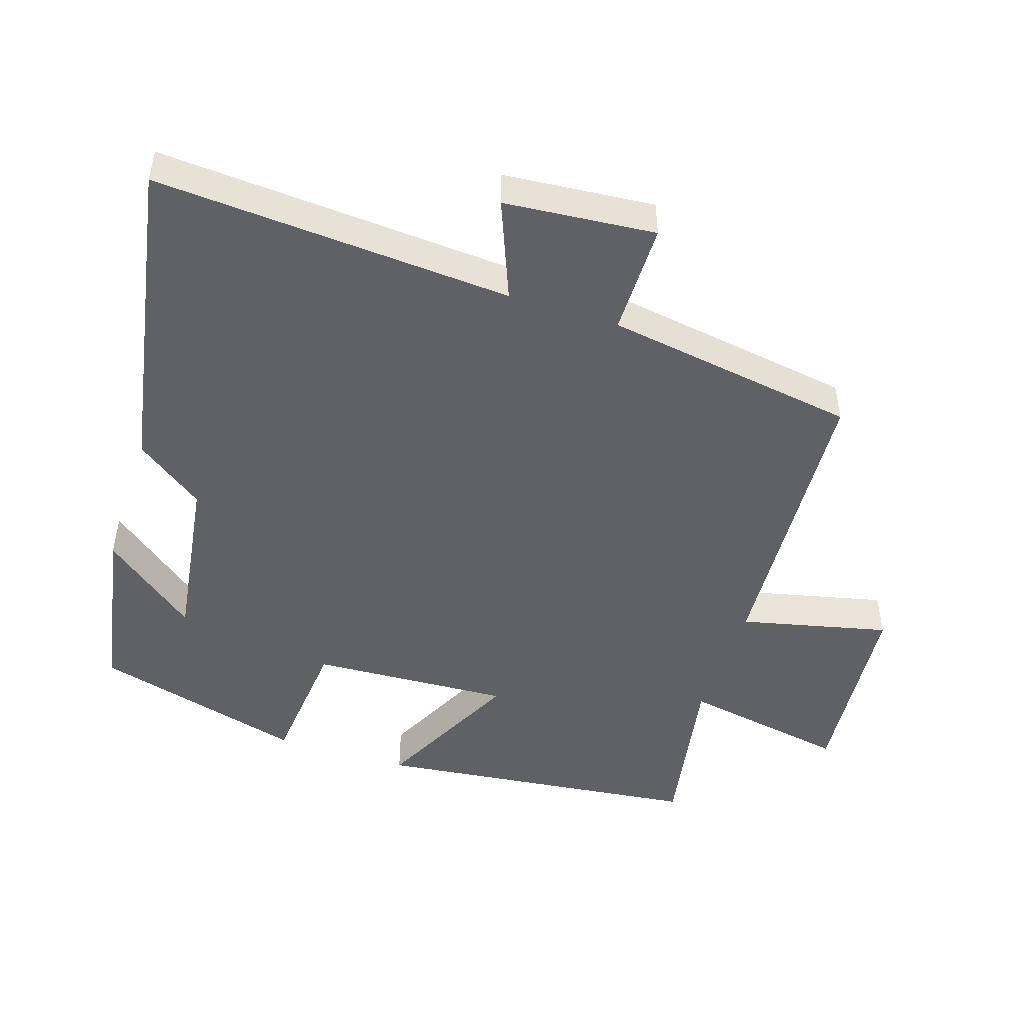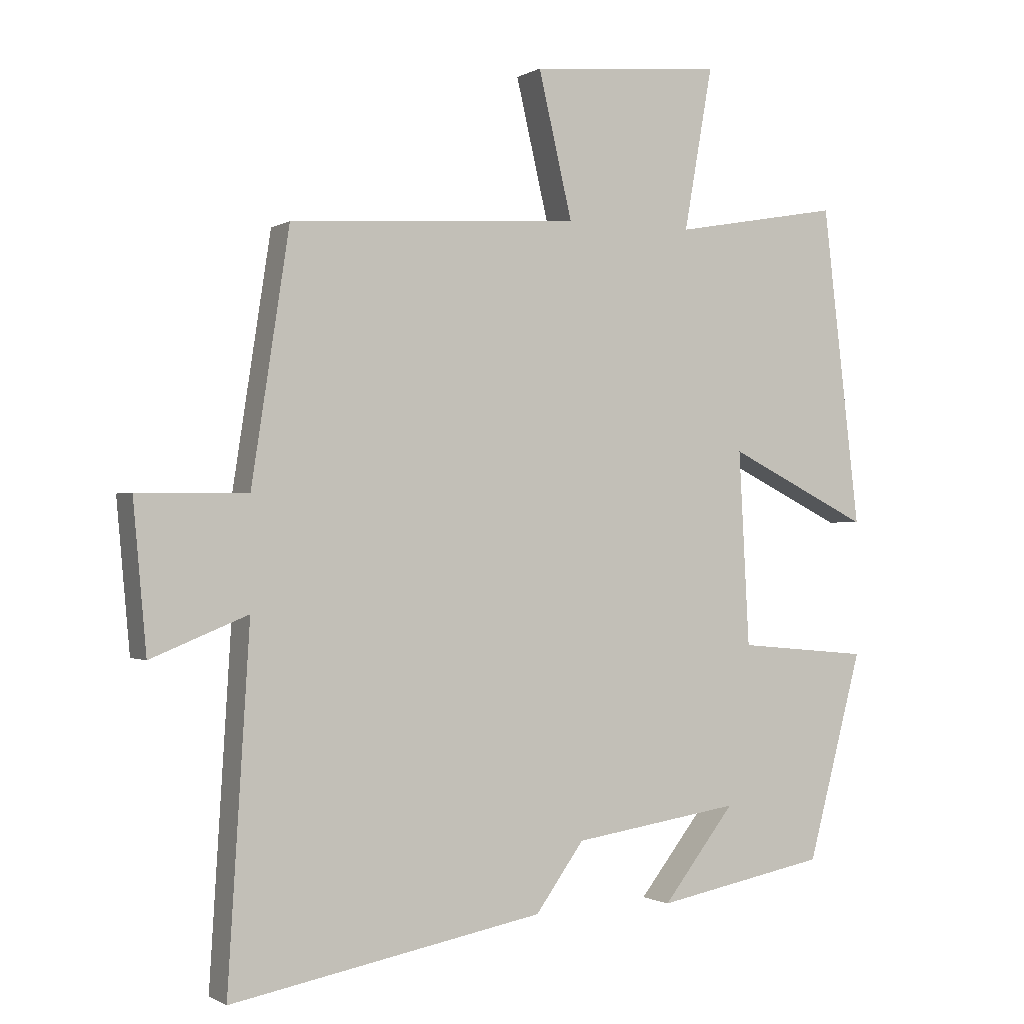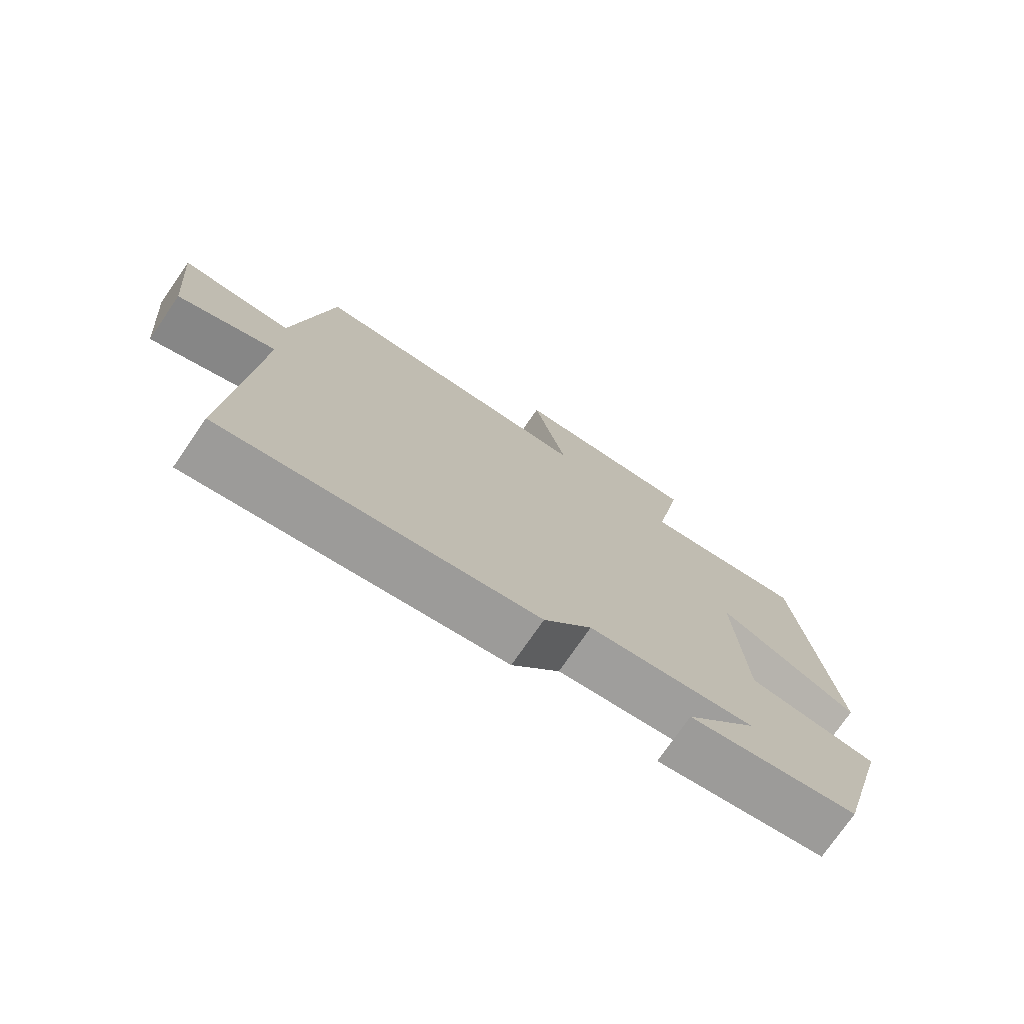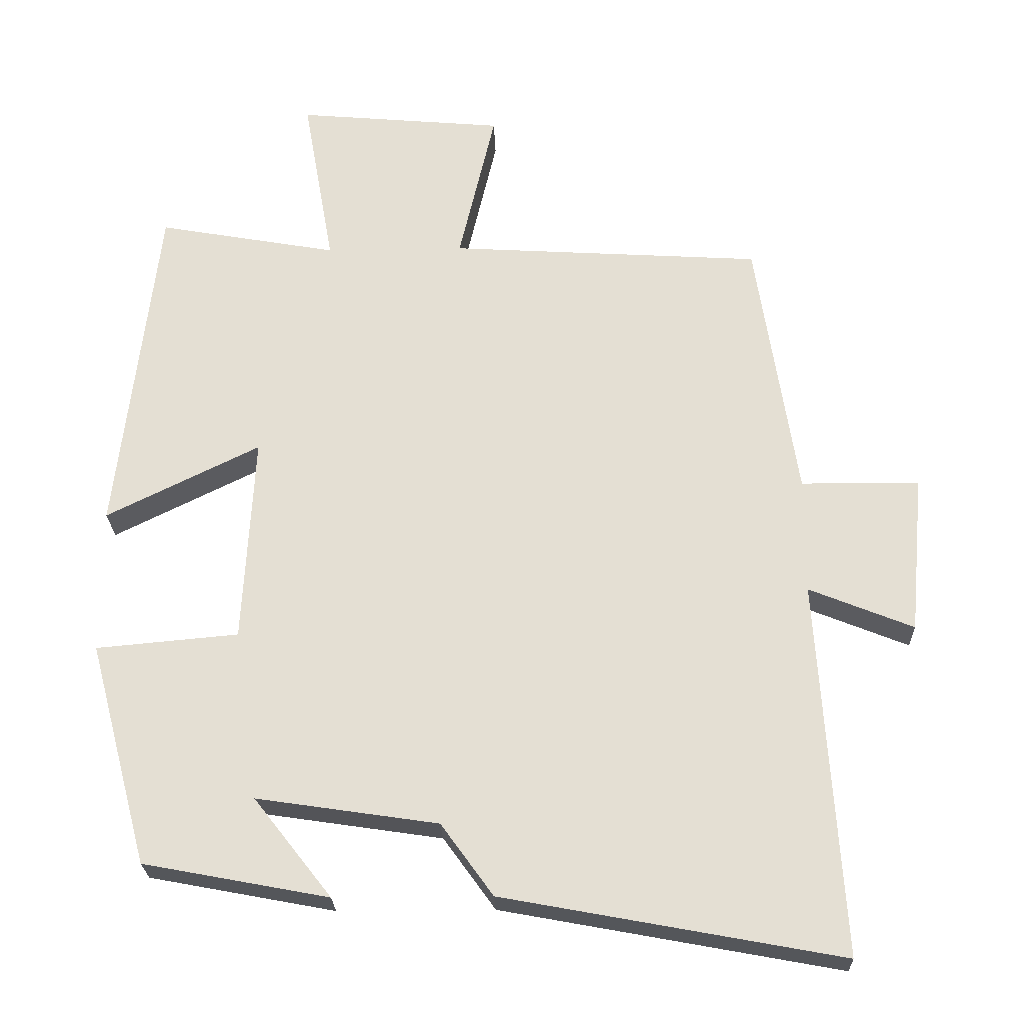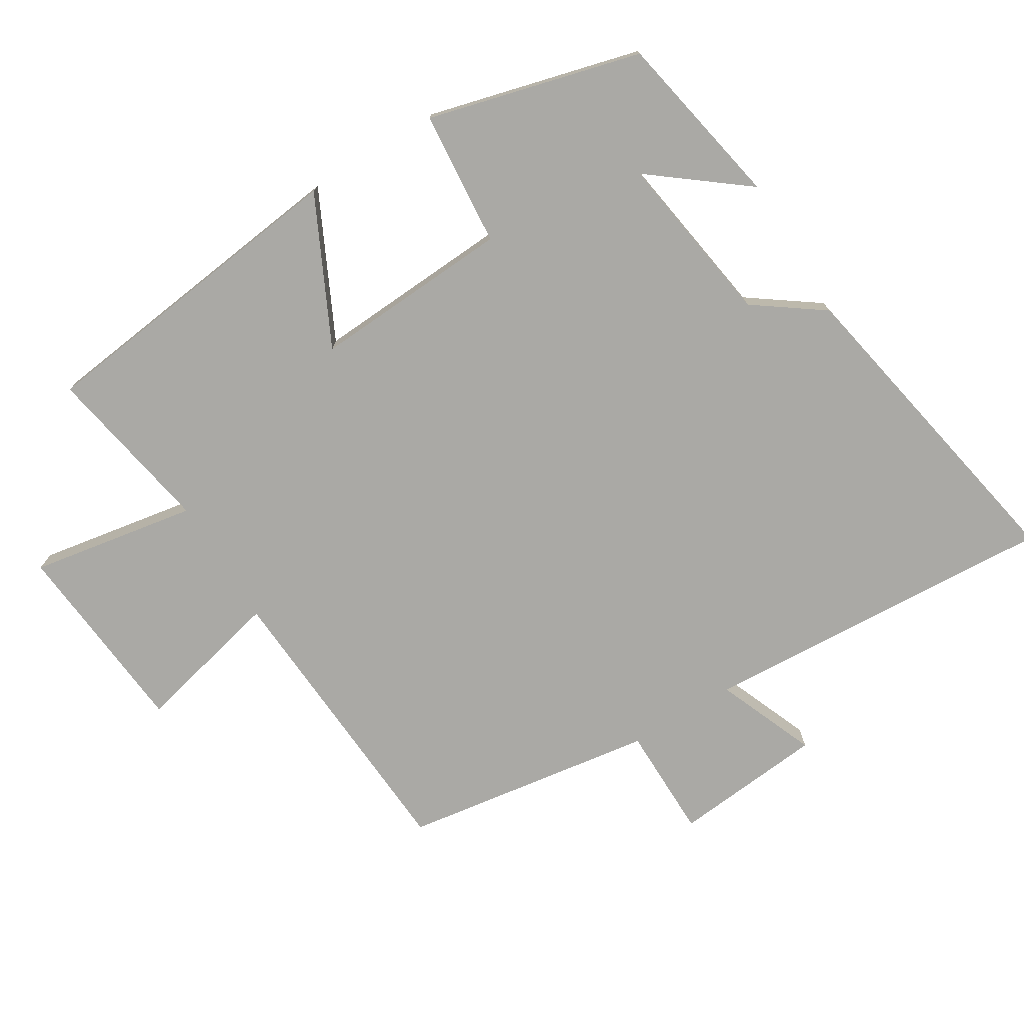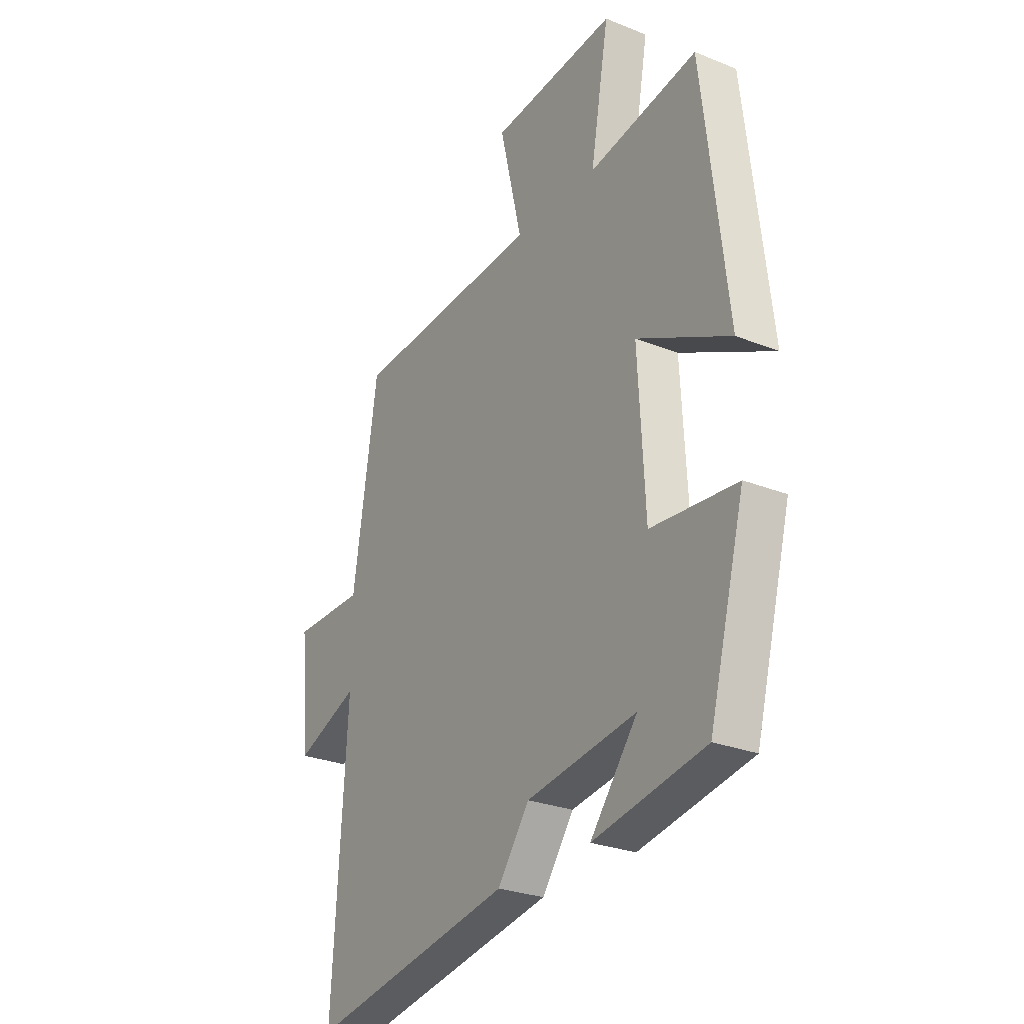
<metadata>
{"format":"obj","ext":"obj","renderer":"f3d","projection":"perspective","resolution":1024,"background":"white","views":[{"elev":-48.4,"azim":-108.1,"up":"+Y"},{"elev":-0.7,"azim":-27.4,"up":"+Z"},{"elev":-75.4,"azim":-34.6,"up":"+Z"},{"elev":-24.3,"azim":-178.2,"up":"+Z"},{"elev":-75.4,"azim":121.7,"up":"+Y"},{"elev":-26.9,"azim":58.0,"up":"+Z"}]}
</metadata>
<code>
v 0.417 0.07 -0.451
v 0.158 0.07 -0.5
v 0.267 0.07 -0.361
v 0.013 0.07 -0.399
v -0.06 0.07 -0.5
v -0.533 0.07 -0.588
v -0.5 0.07 -0.063
v -0.646 0.07 -0.122
v -0.666 0.07 0.1
v -0.5 0.07 0.101
v -0.443 0.07 0.473
v -0.005 0.07 0.5
v -0.056 0.07 0.718
v 0.234 0.07 0.744
v 0.191 0.07 0.5
v 0.443 0.07 0.545
v 0.5 0.07 0.065
v 0.285 0.07 0.171
v 0.301 0.07 -0.121
v 0.5 0.07 -0.139
v 0.417 0 -0.451
v 0.158 0 -0.5
v 0.267 0 -0.361
v 0.013 0 -0.399
v -0.06 0 -0.5
v -0.533 0 -0.588
v -0.5 0 -0.063
v -0.646 0 -0.122
v -0.666 0 0.1
v -0.5 0 0.101
v -0.443 0 0.473
v -0.005 0 0.5
v -0.056 0 0.718
v 0.234 0 0.744
v 0.191 0 0.5
v 0.443 0 0.545
v 0.5 0 0.065
v 0.285 0 0.171
v 0.301 0 -0.121
v 0.5 0 -0.139
f 19 20 1
f 15 16 17 18
f 15 18 19
f 12 13 14 15
f 12 15 19
f 11 12 19
f 10 11 19
f 7 8 9 10
f 7 10 19
f 4 5 6 7
f 3 4 7 19
f 1 2 3
f 1 3 19
f 21 40 39
f 38 37 36 35
f 39 38 35
f 35 34 33 32
f 39 35 32
f 39 32 31
f 39 31 30
f 30 29 28 27
f 39 30 27
f 27 26 25 24
f 39 27 24 23
f 23 22 21
f 39 23 21
f 1 21 22 2
f 2 22 23 3
f 3 23 24 4
f 4 24 25 5
f 5 25 26 6
f 6 26 27 7
f 7 27 28 8
f 8 28 29 9
f 9 29 30 10
f 10 30 31 11
f 11 31 32 12
f 12 32 33 13
f 13 33 34 14
f 14 34 35 15
f 15 35 36 16
f 16 36 37 17
f 17 37 38 18
f 18 38 39 19
f 19 39 40 20
f 20 40 21 1

</code>
